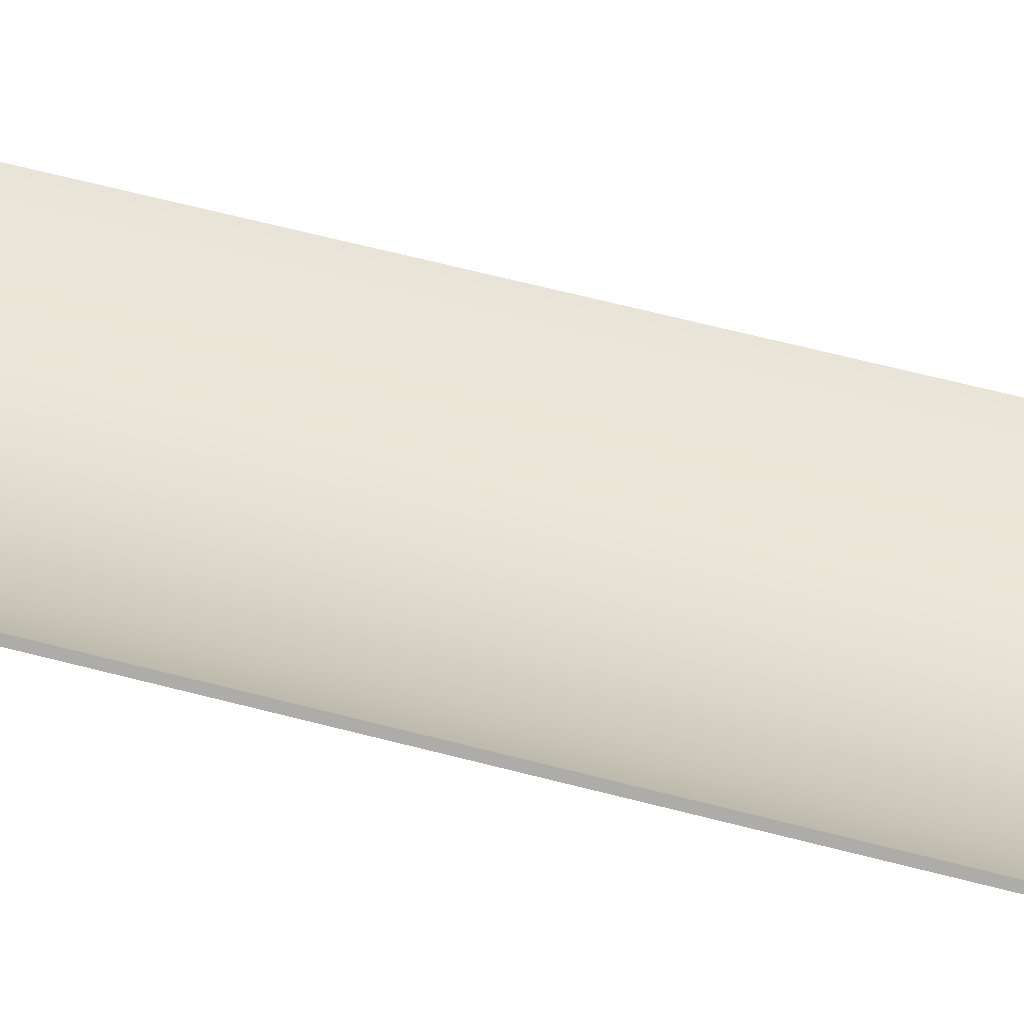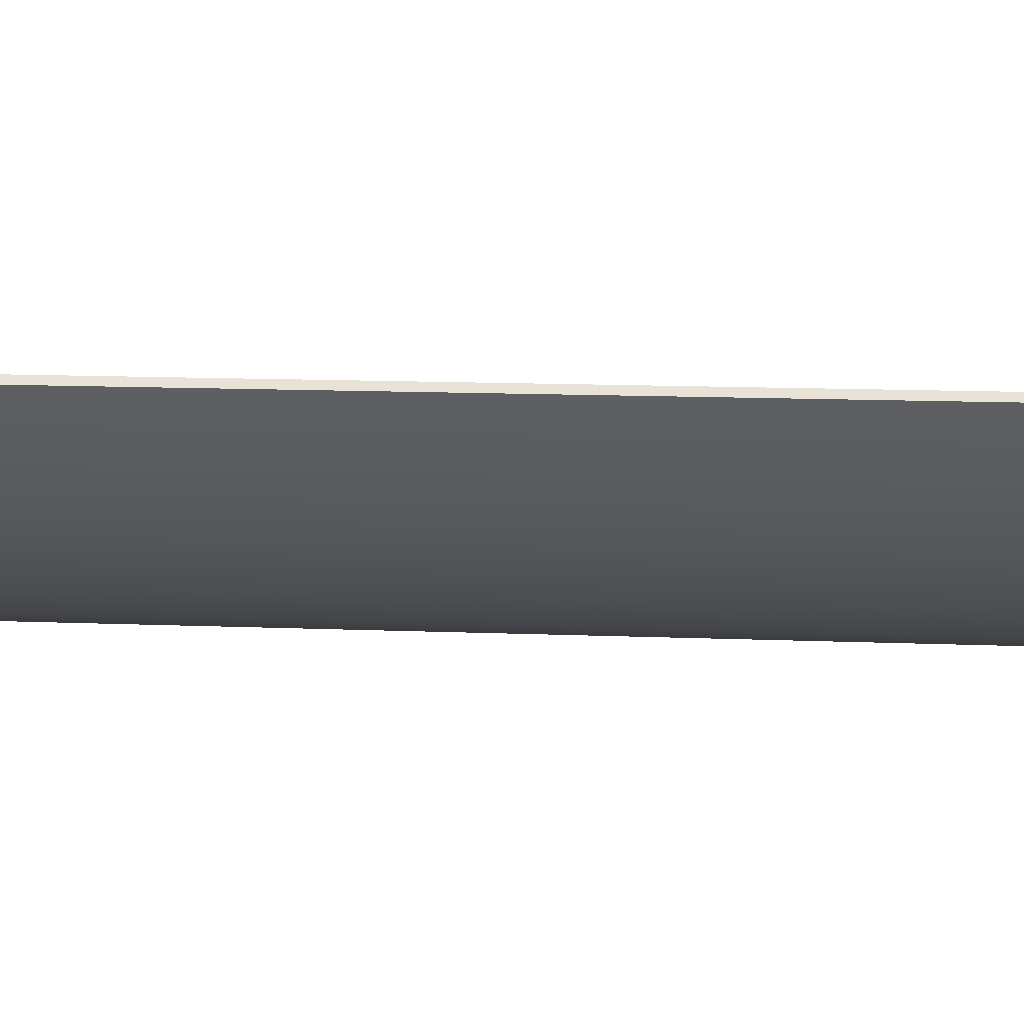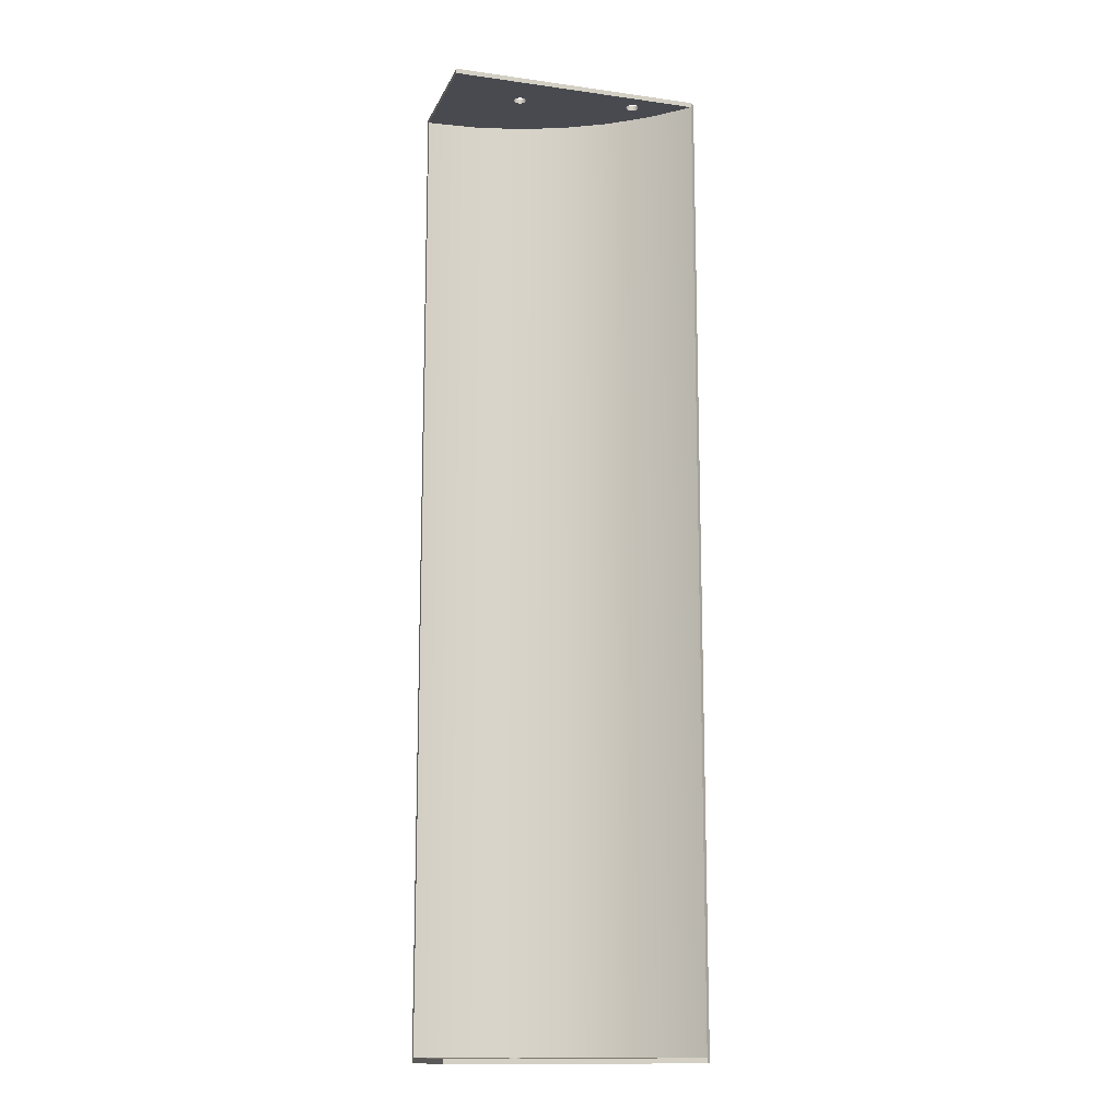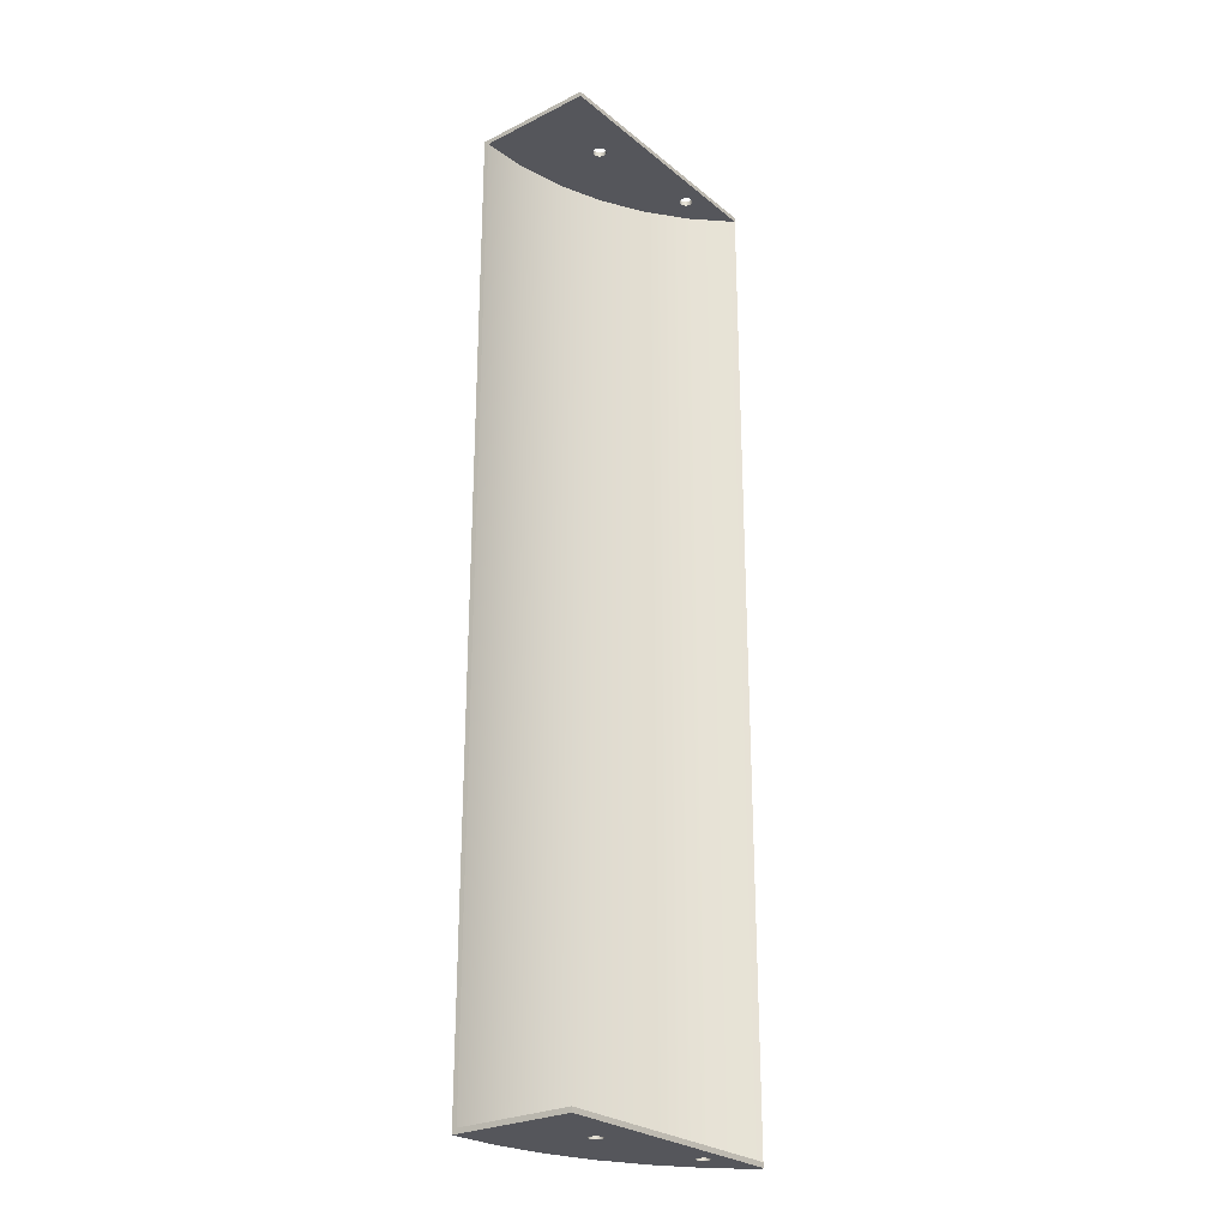
<metadata>
{"format":"obj","ext":"obj","renderer":"f3d","projection":"perspective","resolution":1024,"background":"white","views":[{"elev":61.0,"azim":105.1,"up":"+Z"},{"elev":7.6,"azim":99.0,"up":"+Z"},{"elev":-13.5,"azim":-17.4,"up":"+Y"},{"elev":-26.2,"azim":-51.7,"up":"+Y"}]}
</metadata>
<code>
g DoorRight
v 4.657 -30.48 5.08
v 4.671 -30.48 4.97
v 4.713 -30.48 4.868
v 4.781 -30.48 4.781
v 4.868 -30.48 4.713
v 4.97 -30.48 4.671
v 5.08 -30.48 4.657
v 5.19 -30.48 4.671
v 5.292 -30.48 4.713
v 5.379 -30.48 4.781
v 5.447 -30.48 4.868
v 5.489 -30.48 4.97
v 5.503 -30.48 5.08
v 5.489 -30.48 5.19
v 5.447 -30.48 5.292
v 5.379 -30.48 5.379
v 5.292 -30.48 5.447
v 5.19 -30.48 5.489
v 5.08 -30.48 5.503
v 4.97 -30.48 5.489
v 4.868 -30.48 5.447
v 4.781 -30.48 5.379
v 4.713 -30.48 5.292
v 4.671 -30.48 5.19
v 4.657 -30.16 5.08
v 4.671 -30.16 5.19
v 4.713 -30.16 5.292
v 4.781 -30.16 5.379
v 4.868 -30.16 5.447
v 4.97 -30.16 5.489
v 5.08 -30.16 5.503
v 5.19 -30.16 5.489
v 5.292 -30.16 5.447
v 5.379 -30.16 5.379
v 5.447 -30.16 5.292
v 5.489 -30.16 5.19
v 5.503 -30.16 5.08
v 5.489 -30.16 4.97
v 5.447 -30.16 4.868
v 5.379 -30.16 4.781
v 5.292 -30.16 4.713
v 5.19 -30.16 4.671
v 5.08 -30.16 4.657
v 4.97 -30.16 4.671
v 4.868 -30.16 4.713
v 4.781 -30.16 4.781
v 4.713 -30.16 4.868
v 4.671 -30.16 4.97
v 4.657 32.7 5.08
v 4.671 32.7 4.97
v 4.713 32.7 4.868
v 4.781 32.7 4.781
v 4.868 32.7 4.713
v 4.97 32.7 4.671
v 5.08 32.7 4.657
v 5.19 32.7 4.671
v 5.292 32.7 4.713
v 5.379 32.7 4.781
v 5.447 32.7 4.868
v 5.489 32.7 4.97
v 5.503 32.7 5.08
v 5.489 32.7 5.19
v 5.447 32.7 5.292
v 5.379 32.7 5.379
v 5.292 32.7 5.447
v 5.19 32.7 5.489
v 5.08 32.7 5.503
v 4.97 32.7 5.489
v 4.868 32.7 5.447
v 4.781 32.7 5.379
v 4.713 32.7 5.292
v 4.671 32.7 5.19
v 4.657 33.02 5.08
v 4.671 33.02 5.19
v 4.713 33.02 5.292
v 4.781 33.02 5.379
v 4.868 33.02 5.447
v 4.97 33.02 5.489
v 5.08 33.02 5.503
v 5.19 33.02 5.489
v 5.292 33.02 5.447
v 5.379 33.02 5.379
v 5.447 33.02 5.292
v 5.489 33.02 5.19
v 5.503 33.02 5.08
v 5.489 33.02 4.97
v 5.447 33.02 4.868
v 5.379 33.02 4.781
v 5.292 33.02 4.713
v 5.19 33.02 4.671
v 5.08 33.02 4.657
v 4.97 33.02 4.671
v 4.868 33.02 4.713
v 4.781 33.02 4.781
v 4.713 33.02 4.868
v 4.671 33.02 4.97
v 12.28 -30.48 6.35
v 12.29 -30.48 6.24
v 12.33 -30.48 6.138
v 12.4 -30.48 6.051
v 12.49 -30.48 5.983
v 12.59 -30.48 5.941
v 12.7 -30.48 5.927
v 12.81 -30.48 5.941
v 12.91 -30.48 5.983
v 13 -30.48 6.051
v 13.07 -30.48 6.138
v 13.11 -30.48 6.24
v 13.12 -30.48 6.35
v 13.11 -30.48 6.46
v 13.07 -30.48 6.562
v 13 -30.48 6.649
v 12.91 -30.48 6.717
v 12.81 -30.48 6.759
v 12.7 -30.48 6.773
v 12.59 -30.48 6.759
v 12.49 -30.48 6.717
v 12.4 -30.48 6.649
v 12.33 -30.48 6.562
v 12.29 -30.48 6.46
v 12.28 -30.16 6.35
v 12.29 -30.16 6.46
v 12.33 -30.16 6.562
v 12.4 -30.16 6.649
v 12.49 -30.16 6.717
v 12.59 -30.16 6.759
v 12.7 -30.16 6.773
v 12.81 -30.16 6.759
v 12.91 -30.16 6.717
v 13 -30.16 6.649
v 13.07 -30.16 6.562
v 13.11 -30.16 6.46
v 13.12 -30.16 6.35
v 13.11 -30.16 6.24
v 13.07 -30.16 6.138
v 13 -30.16 6.051
v 12.91 -30.16 5.983
v 12.81 -30.16 5.941
v 12.7 -30.16 5.927
v 12.59 -30.16 5.941
v 12.49 -30.16 5.983
v 12.4 -30.16 6.051
v 12.33 -30.16 6.138
v 12.29 -30.16 6.24
v 12.28 32.7 6.35
v 12.29 32.7 6.24
v 12.33 32.7 6.138
v 12.4 32.7 6.051
v 12.49 32.7 5.983
v 12.59 32.7 5.941
v 12.7 32.7 5.927
v 12.81 32.7 5.941
v 12.91 32.7 5.983
v 13 32.7 6.051
v 13.07 32.7 6.138
v 13.11 32.7 6.24
v 13.12 32.7 6.35
v 13.11 32.7 6.46
v 13.07 32.7 6.562
v 13 32.7 6.649
v 12.91 32.7 6.717
v 12.81 32.7 6.759
v 12.7 32.7 6.773
v 12.59 32.7 6.759
v 12.49 32.7 6.717
v 12.4 32.7 6.649
v 12.33 32.7 6.562
v 12.29 32.7 6.46
v 12.28 33.02 6.35
v 12.29 33.02 6.46
v 12.33 33.02 6.562
v 12.4 33.02 6.649
v 12.49 33.02 6.717
v 12.59 33.02 6.759
v 12.7 33.02 6.773
v 12.81 33.02 6.759
v 12.91 33.02 6.717
v 13 33.02 6.649
v 13.07 33.02 6.562
v 13.11 33.02 6.46
v 13.12 33.02 6.35
v 13.11 33.02 6.24
v 13.07 33.02 6.138
v 13 33.02 6.051
v 12.91 33.02 5.983
v 12.81 33.02 5.941
v 12.7 33.02 5.927
v 12.59 33.02 5.941
v 12.49 33.02 5.983
v 12.4 33.02 6.051
v 12.33 33.02 6.138
v 12.29 33.02 6.24
v -0 -30.16 0
v 3.116 -30.16 0.225
v 6.168 -30.16 0.8952
v 9.092 -30.16 1.997
v 11.83 -30.16 3.507
v 14.32 -30.16 5.395
v 16.51 -30.16 7.62
v 16.51 -19.68 7.62
v 16.51 -9.207 7.62
v 16.51 1.27 7.62
v 16.51 11.75 7.62
v 16.51 22.23 7.62
v 16.51 32.7 7.62
v 14.32 32.7 5.395
v 11.83 32.7 3.507
v 9.092 32.7 1.997
v 6.168 32.7 0.8952
v 3.116 32.7 0.225
v -0 32.7 0
v -0 22.23 0
v -0 11.75 0
v -0 1.27 0
v -0 -9.207 0
v -0 -19.68 0
v 3.116 -19.68 0.225
v 3.116 -9.207 0.225
v 3.116 1.27 0.225
v 3.116 11.75 0.225
v 3.116 22.23 0.225
v 6.168 -19.68 0.8952
v 6.168 -9.207 0.8952
v 6.168 1.27 0.8952
v 6.168 11.75 0.8952
v 6.168 22.23 0.8952
v 9.092 -19.68 1.997
v 9.092 -9.207 1.997
v 9.092 1.27 1.997
v 9.092 11.75 1.997
v 9.092 22.23 1.997
v 11.83 -19.68 3.507
v 11.83 -9.207 3.507
v 11.83 1.27 3.507
v 11.83 11.75 3.507
v 11.83 22.23 3.507
v 14.32 -19.68 5.395
v 14.32 -9.207 5.395
v 14.32 1.27 5.395
v 14.32 11.75 5.395
v 14.32 22.23 5.395
v 8.255 32.7 7.62
v -0 32.7 7.62
v 16.51 33.02 7.62
v 8.255 33.02 7.62
v -0 33.02 7.62
v 0 33.02 -0.3175
v 16.75 33.02 7.414
v 14.53 33.02 5.156
v 12 33.02 3.241
v 9.225 33.02 1.709
v 6.258 33.02 0.5908
v 3.162 33.02 -0.08923
v -0 -30.16 7.62
v 8.255 -30.16 7.62
v 8.255 -30.16 4.116
v 8.255 -30.16 5.68
v 0 -30.48 -0.3175
v -0 -30.48 7.62
v 0 22.44 -0.3175
v 0 11.85 -0.3175
v 0 1.27 -0.3175
v 0 -9.313 -0.3175
v 0 -19.9 -0.3175
v 16.75 -30.48 7.414
v 14.53 -30.48 5.156
v 12 -30.48 3.241
v 9.225 -30.48 1.709
v 6.258 -30.48 0.5908
v 3.162 -30.48 -0.08923
v 16.75 22.44 7.414
v 16.75 11.85 7.414
v 16.75 1.27 7.414
v 16.75 -9.313 7.414
v 16.75 -19.9 7.414
v 14.53 -19.9 5.156
v 14.53 -9.313 5.156
v 14.53 1.27 5.156
v 14.53 11.85 5.156
v 14.53 22.44 5.156
v 12 -19.9 3.241
v 12 -9.313 3.241
v 12 1.27 3.241
v 12 11.85 3.241
v 12 22.44 3.241
v 9.225 -19.9 1.709
v 9.225 -9.313 1.709
v 9.225 1.27 1.709
v 9.225 11.85 1.709
v 9.225 22.44 1.709
v 6.258 -19.9 0.5908
v 6.258 -9.313 0.5908
v 6.258 1.27 0.5908
v 6.258 11.85 0.5908
v 6.258 22.44 0.5908
v 3.162 -19.9 -0.08923
v 3.162 -9.313 -0.08923
v 3.162 1.27 -0.08923
v 3.162 11.85 -0.08923
v 3.162 22.44 -0.08923
v 16.51 -30.48 7.62
v 8.255 -30.48 7.62
v 8.376 -30.48 3.982
v 8.376 -30.48 5.686
f 2 48 1
f 1 48 25
f 1 25 24
f 24 25 26
f 24 26 23
f 23 26 27
f 23 27 22
f 22 27 28
f 22 28 21
f 21 28 29
f 21 29 20
f 20 29 30
f 20 30 19
f 19 30 31
f 19 31 18
f 18 31 32
f 18 32 17
f 17 32 33
f 17 33 16
f 16 33 34
f 16 34 15
f 15 34 35
f 15 35 14
f 14 35 36
f 14 36 13
f 13 36 37
f 13 37 12
f 12 37 38
f 12 38 11
f 11 38 39
f 11 39 10
f 10 39 40
f 10 40 9
f 9 40 41
f 9 41 8
f 8 41 42
f 8 42 7
f 7 42 43
f 7 43 6
f 6 43 44
f 6 44 5
f 5 44 45
f 5 45 4
f 4 45 46
f 4 46 3
f 3 46 47
f 3 47 2
f 2 47 48
f 50 96 49
f 49 96 73
f 49 73 72
f 72 73 74
f 72 74 71
f 71 74 75
f 71 75 70
f 70 75 76
f 70 76 69
f 69 76 77
f 69 77 68
f 68 77 78
f 68 78 67
f 67 78 79
f 67 79 66
f 66 79 80
f 66 80 65
f 65 80 81
f 65 81 64
f 64 81 82
f 64 82 63
f 63 82 83
f 63 83 62
f 62 83 84
f 62 84 61
f 61 84 85
f 61 85 60
f 60 85 86
f 60 86 59
f 59 86 87
f 59 87 58
f 58 87 88
f 58 88 57
f 57 88 89
f 57 89 56
f 56 89 90
f 56 90 55
f 55 90 91
f 55 91 54
f 54 91 92
f 54 92 53
f 53 92 93
f 53 93 52
f 52 93 94
f 52 94 51
f 51 94 95
f 51 95 50
f 50 95 96
f 98 144 97
f 97 144 121
f 97 121 120
f 120 121 122
f 120 122 119
f 119 122 123
f 119 123 118
f 118 123 124
f 118 124 117
f 117 124 125
f 117 125 116
f 116 125 126
f 116 126 115
f 115 126 127
f 115 127 114
f 114 127 128
f 114 128 113
f 113 128 129
f 113 129 112
f 112 129 130
f 112 130 111
f 111 130 131
f 111 131 110
f 110 131 132
f 110 132 109
f 109 132 133
f 109 133 108
f 108 133 134
f 108 134 107
f 107 134 135
f 107 135 106
f 106 135 136
f 106 136 105
f 105 136 137
f 105 137 104
f 104 137 138
f 104 138 103
f 103 138 139
f 103 139 102
f 102 139 140
f 102 140 101
f 101 140 141
f 101 141 100
f 100 141 142
f 100 142 99
f 99 142 143
f 99 143 98
f 98 143 144
f 146 192 145
f 145 192 169
f 145 169 168
f 168 169 170
f 168 170 167
f 167 170 171
f 167 171 166
f 166 171 172
f 166 172 165
f 165 172 173
f 165 173 164
f 164 173 174
f 164 174 163
f 163 174 175
f 163 175 162
f 162 175 176
f 162 176 161
f 161 176 177
f 161 177 160
f 160 177 178
f 160 178 159
f 159 178 179
f 159 179 158
f 158 179 180
f 158 180 157
f 157 180 181
f 157 181 156
f 156 181 182
f 156 182 155
f 155 182 183
f 155 183 154
f 154 183 184
f 154 184 153
f 153 184 185
f 153 185 152
f 152 185 186
f 152 186 151
f 151 186 187
f 151 187 150
f 150 187 188
f 150 188 149
f 149 188 189
f 149 189 148
f 148 189 190
f 148 190 147
f 147 190 191
f 147 191 146
f 146 191 192
f 216 193 217
f 217 193 194
f 217 194 222
f 222 194 195
f 222 195 227
f 227 195 196
f 227 196 232
f 232 196 197
f 232 197 237
f 237 197 198
f 237 198 200
f 200 198 199
f 200 201 237
f 237 201 238
f 237 238 232
f 232 238 233
f 232 233 227
f 227 233 228
f 227 228 222
f 222 228 223
f 222 223 217
f 217 223 218
f 217 218 216
f 216 218 215
f 215 218 219
f 215 219 214
f 214 219 220
f 214 220 213
f 213 220 221
f 213 221 212
f 212 221 210
f 212 210 211
f 201 202 238
f 238 202 239
f 238 239 233
f 233 239 234
f 233 234 228
f 228 234 229
f 228 229 223
f 223 229 224
f 223 224 218
f 218 224 219
f 202 203 239
f 239 203 240
f 239 240 234
f 234 240 235
f 234 235 229
f 229 235 230
f 229 230 224
f 224 230 225
f 224 225 219
f 219 225 220
f 203 204 240
f 240 204 241
f 240 241 235
f 235 241 236
f 235 236 230
f 230 236 231
f 230 231 225
f 225 231 226
f 225 226 220
f 220 226 221
f 204 205 241
f 241 205 206
f 241 206 236
f 236 206 207
f 236 207 231
f 231 207 208
f 231 208 226
f 226 208 209
f 226 209 221
f 221 209 210
f 50 49 243
f 243 49 72
f 243 72 71
f 71 70 243
f 243 70 69
f 243 69 68
f 243 68 242
f 242 68 67
f 242 67 66
f 66 65 242
f 242 65 64
f 242 64 63
f 63 62 242
f 242 62 61
f 242 61 208
f 208 61 60
f 208 60 59
f 59 58 208
f 208 58 209
f 209 58 57
f 209 57 56
f 56 55 209
f 209 55 54
f 209 54 210
f 210 54 53
f 210 53 52
f 52 51 210
f 210 51 211
f 211 51 50
f 211 50 243
f 146 145 242
f 242 145 168
f 242 168 167
f 167 166 242
f 242 166 165
f 242 165 164
f 164 163 242
f 242 163 205
f 205 163 162
f 205 162 161
f 161 160 205
f 205 160 159
f 205 159 158
f 205 158 206
f 206 158 157
f 206 157 156
f 156 155 206
f 206 155 154
f 206 154 153
f 153 152 206
f 206 152 207
f 207 152 151
f 207 151 150
f 150 149 207
f 207 149 148
f 207 148 147
f 147 146 207
f 207 146 242
f 207 242 208
f 244 245 205
f 205 245 242
f 242 245 246
f 242 246 243
f 74 73 246
f 246 73 96
f 246 96 247
f 247 96 95
f 247 95 253
f 253 95 94
f 253 94 93
f 93 92 253
f 253 92 252
f 252 92 91
f 252 91 90
f 90 89 252
f 252 89 88
f 252 88 251
f 251 88 87
f 251 87 86
f 251 86 245
f 245 86 85
f 245 85 84
f 84 83 245
f 245 83 82
f 245 82 81
f 81 80 245
f 245 80 79
f 245 79 78
f 245 78 246
f 246 78 77
f 246 77 76
f 76 75 246
f 246 75 74
f 170 169 245
f 245 169 192
f 245 192 191
f 245 191 250
f 250 191 190
f 250 190 189
f 189 188 250
f 250 188 187
f 250 187 186
f 250 186 249
f 249 186 185
f 249 185 184
f 184 183 249
f 249 183 182
f 249 182 181
f 181 180 249
f 249 180 244
f 249 244 248
f 180 179 244
f 244 179 178
f 244 178 177
f 177 176 244
f 244 176 175
f 244 175 245
f 245 175 174
f 245 174 173
f 173 172 245
f 245 172 171
f 245 171 170
f 250 251 245
f 26 25 254
f 254 25 48
f 254 48 193
f 193 48 47
f 193 47 194
f 194 47 46
f 194 46 45
f 45 44 194
f 194 44 195
f 195 44 43
f 195 43 42
f 42 41 195
f 195 41 256
f 195 256 196
f 196 256 197
f 197 256 257
f 197 257 143
f 143 257 144
f 144 257 121
f 121 257 122
f 122 257 255
f 122 255 123
f 123 255 124
f 124 255 125
f 125 255 126
f 126 255 127
f 127 255 199
f 127 199 128
f 128 199 129
f 129 199 130
f 130 199 131
f 131 199 132
f 132 199 198
f 132 198 133
f 133 198 134
f 134 198 135
f 135 198 136
f 136 198 137
f 137 198 138
f 138 198 197
f 138 197 139
f 139 197 140
f 140 197 141
f 141 197 142
f 142 197 143
f 41 40 256
f 256 40 39
f 256 39 38
f 38 37 256
f 256 37 257
f 37 36 257
f 257 36 35
f 257 35 34
f 257 34 255
f 255 34 33
f 255 33 32
f 32 31 255
f 255 31 30
f 255 30 254
f 254 30 29
f 254 29 28
f 28 27 254
f 254 27 26
f 264 258 193
f 193 258 259
f 193 259 254
f 193 216 264
f 264 216 263
f 263 216 215
f 263 215 262
f 262 215 214
f 262 214 213
f 262 213 261
f 261 213 212
f 261 212 260
f 260 212 211
f 260 211 247
f 247 211 246
f 246 211 243
f 275 265 276
f 276 265 266
f 276 266 281
f 281 266 267
f 281 267 286
f 286 267 268
f 286 268 291
f 291 268 269
f 291 269 296
f 296 269 270
f 296 270 264
f 264 270 258
f 264 263 296
f 296 263 297
f 296 297 291
f 291 297 292
f 291 292 286
f 286 292 287
f 286 287 281
f 281 287 282
f 281 282 276
f 276 282 277
f 276 277 275
f 275 277 274
f 274 277 278
f 274 278 273
f 273 278 279
f 273 279 272
f 272 279 280
f 272 280 271
f 271 280 249
f 271 249 248
f 263 262 297
f 297 262 298
f 297 298 292
f 292 298 293
f 292 293 287
f 287 293 288
f 287 288 282
f 282 288 283
f 282 283 277
f 277 283 278
f 262 261 298
f 298 261 299
f 298 299 293
f 293 299 294
f 293 294 288
f 288 294 289
f 288 289 283
f 283 289 284
f 283 284 278
f 278 284 279
f 261 260 299
f 299 260 300
f 299 300 294
f 294 300 295
f 294 295 289
f 289 295 290
f 289 290 284
f 284 290 285
f 284 285 279
f 279 285 280
f 260 247 300
f 300 247 253
f 300 253 295
f 295 253 252
f 295 252 290
f 290 252 251
f 290 251 285
f 285 251 250
f 285 250 280
f 280 250 249
f 301 265 199
f 199 265 275
f 199 275 200
f 200 275 274
f 200 274 201
f 201 274 273
f 201 273 202
f 202 273 203
f 203 273 272
f 203 272 204
f 204 272 271
f 204 271 205
f 205 271 248
f 205 248 244
f 259 302 254
f 254 302 255
f 255 302 301
f 255 301 199
f 2 1 259
f 259 1 24
f 259 24 23
f 23 22 259
f 259 22 21
f 259 21 20
f 259 20 302
f 302 20 19
f 302 19 18
f 18 17 302
f 302 17 16
f 302 16 304
f 304 16 15
f 304 15 14
f 14 13 304
f 304 13 12
f 304 12 303
f 303 12 11
f 303 11 10
f 10 9 303
f 303 9 269
f 303 269 268
f 9 8 269
f 269 8 7
f 269 7 6
f 269 6 270
f 270 6 5
f 270 5 4
f 4 3 270
f 270 3 258
f 258 3 2
f 258 2 259
f 98 97 304
f 304 97 120
f 304 120 302
f 302 120 119
f 302 119 118
f 118 117 302
f 302 117 116
f 302 116 115
f 302 115 301
f 301 115 114
f 301 114 113
f 113 112 301
f 301 112 111
f 301 111 110
f 301 110 266
f 266 110 109
f 266 109 108
f 108 107 266
f 266 107 106
f 266 106 105
f 105 104 266
f 266 104 267
f 267 104 103
f 267 103 102
f 102 101 267
f 267 101 100
f 267 100 99
f 98 304 99
f 99 304 303
f 99 303 267
f 267 303 268
f 266 265 301

</code>
